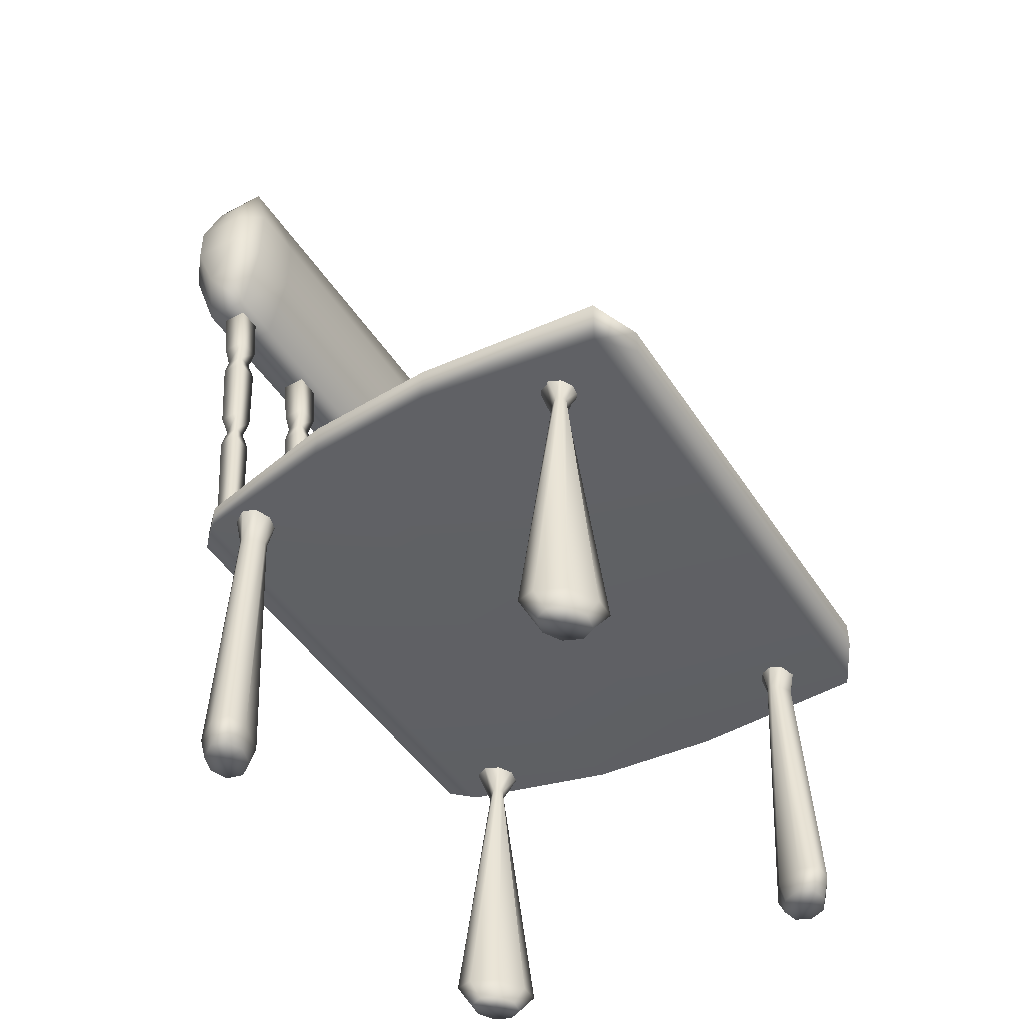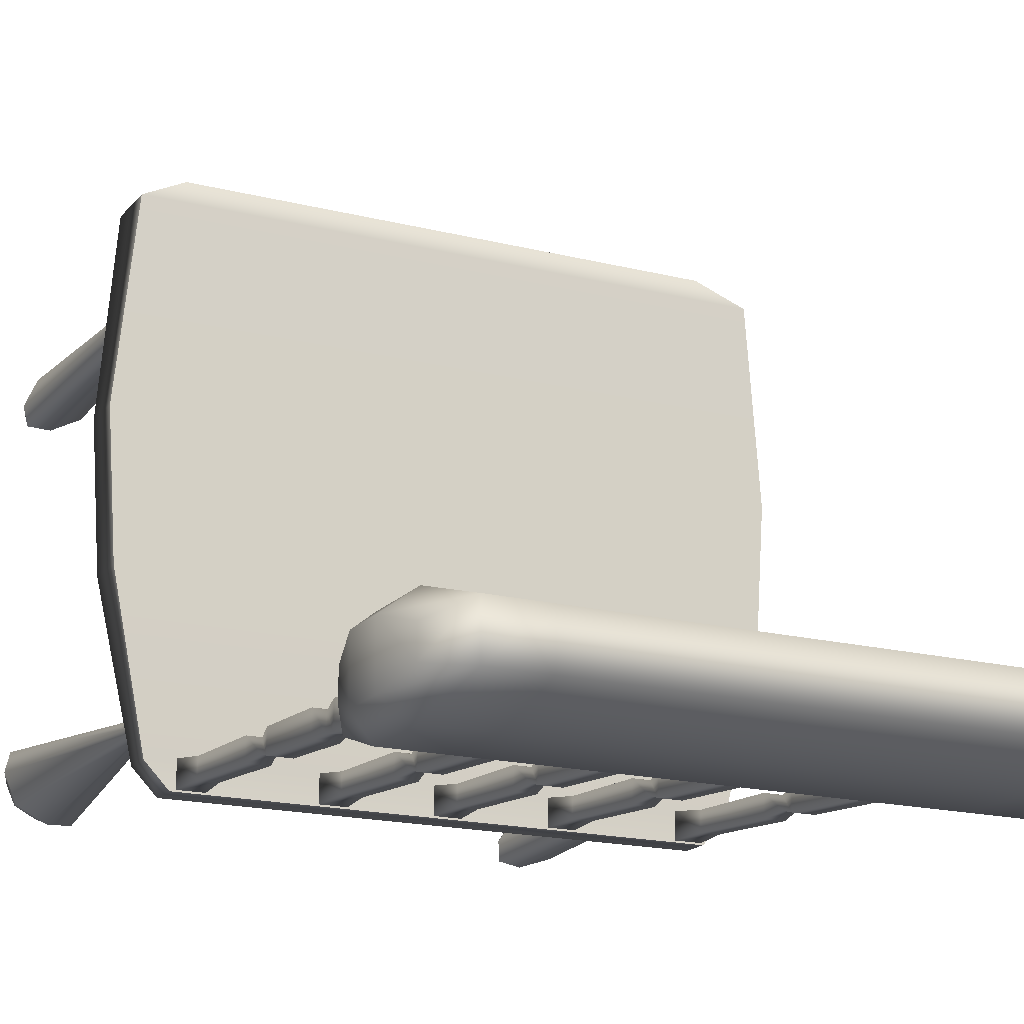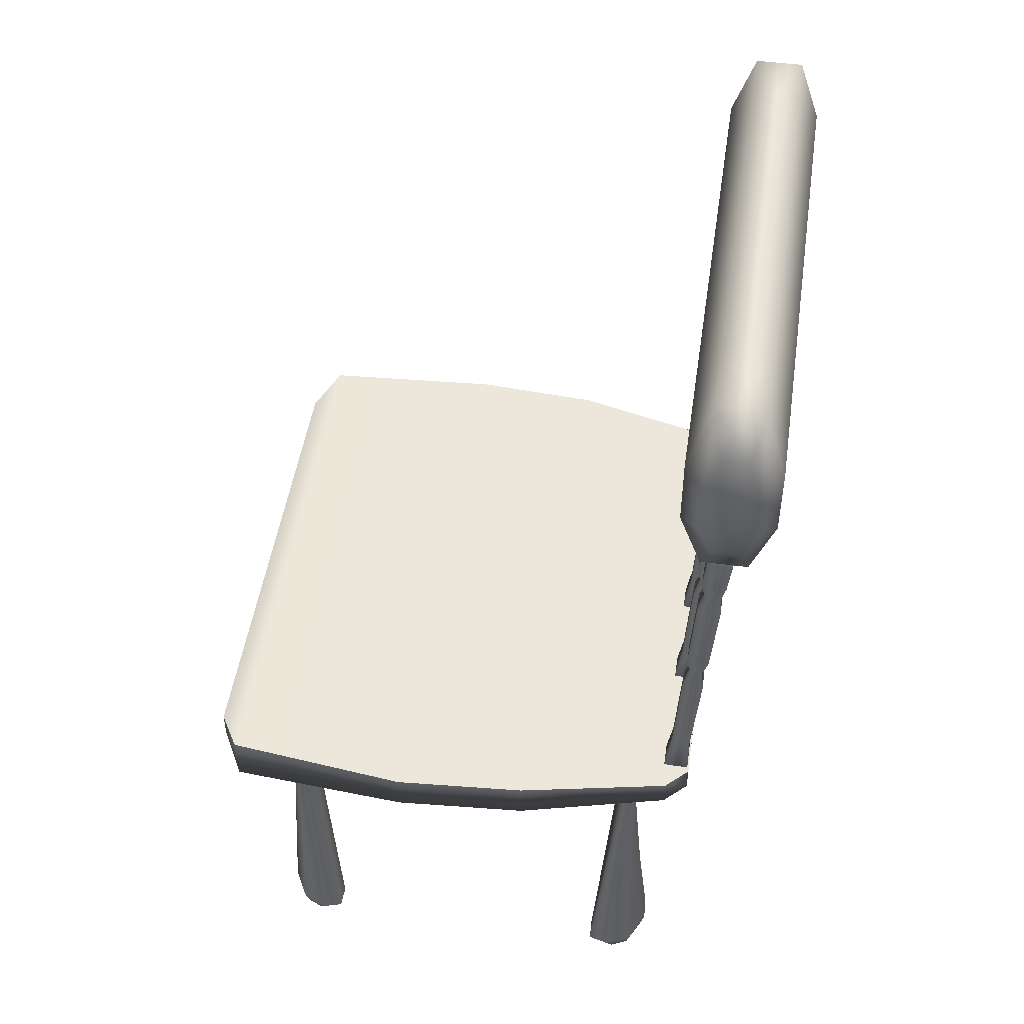
<metadata>
{"format":"obj","ext":"obj","renderer":"f3d","projection":"perspective","resolution":1024,"background":"white","views":[{"elev":-45.9,"azim":-59.1,"up":"+Y"},{"elev":-17.6,"azim":153.4,"up":"+Z"},{"elev":48.8,"azim":98.5,"up":"+Y"}]}
</metadata>
<code>
g default
v -1.997 -0 1.184
v -1.851 -0 1.154
v -1.792 -0 1.034
v -1.855 -0 0.8943
v -2.003 -0 0.8161
v -2.149 -0 0.8457
v -2.208 -0 0.9656
v -2.145 -0 1.106
v -1.997 2.637 1.184
v -1.851 2.637 1.154
v -1.792 2.637 1.034
v -1.855 2.637 0.8943
v -2.003 2.637 0.8161
v -2.149 2.637 0.8457
v -2.208 2.637 0.9656
v -2.145 2.637 1.106
v -2 -0 1
v -2.241 0.1535 0.7504
v -2.061 0.1535 0.7439
v -1.822 0.1535 0.8703
v -1.721 0.1535 1.097
v -1.759 0.1535 1.25
v -1.939 0.1535 1.256
v -2.178 0.1535 1.13
v -2.279 0.1535 0.9031
v -1.948 2.348 0.909
v -1.906 2.348 0.9313
v -1.888 2.348 0.9713
v -1.958 2.348 1.044
v -2.052 2.348 1.091
v -2.094 2.348 1.069
v -2.112 2.348 1.029
v -2.043 2.348 0.9559
v 0.7318 2.832 -2.312
v 0.9392 2.832 -2.312
v 0.7318 5.884 -2.525
v 0.9392 5.884 -2.525
v 0.7318 5.871 -2.732
v 0.9392 5.871 -2.732
v 0.7318 2.819 -2.519
v 0.9392 2.819 -2.519
v 0.7574 3.144 -2.358
v 0.7574 3.134 -2.514
v 0.9136 3.134 -2.514
v 0.9136 3.144 -2.358
v 0.7495 3.993 -2.404
v 0.7495 3.982 -2.576
v 0.9215 3.982 -2.576
v 0.9215 3.993 -2.404
v 0.7462 4.348 -2.424
v 0.7462 4.337 -2.602
v 0.9248 4.337 -2.602
v 0.9248 4.348 -2.424
v 0.7852 4.168 -2.451
v 0.7852 4.162 -2.552
v 0.8858 4.162 -2.552
v 0.8858 4.168 -2.451
v 0.7396 5.053 -2.463
v 0.7396 5.041 -2.654
v 0.9314 5.041 -2.654
v 0.9314 5.053 -2.463
v 0.7684 5.207 -2.511
v 0.7684 5.199 -2.645
v 0.9026 5.199 -2.645
v 0.9026 5.207 -2.511
v 0.7365 5.389 -2.48
v 0.7365 5.376 -2.678
v 0.9346 5.376 -2.678
v 0.9346 5.389 -2.48
v -2.211 -0 -1.998
v -2.177 -0 -1.871
v -2.039 -0 -1.819
v -1.879 -0 -1.874
v -1.789 -0 -2.002
v -1.823 -0 -2.129
v -1.961 -0 -2.181
v -2.121 -0 -2.126
v -2.211 2.637 -1.998
v -2.177 2.637 -1.871
v -2.039 2.637 -1.819
v -1.879 2.637 -1.874
v -1.789 2.637 -2.002
v -1.823 2.637 -2.129
v -1.961 2.637 -2.181
v -2.121 2.637 -2.126
v -2 -0 -2
v -1.713 0.1535 -2.209
v -1.706 0.1535 -2.053
v -1.851 0.1535 -1.845
v -2.111 0.1535 -1.757
v -2.287 0.1535 -1.791
v -2.294 0.1535 -1.947
v -2.149 0.1535 -2.155
v -1.889 0.1535 -2.243
v -1.895 2.348 -1.955
v -1.921 2.348 -1.918
v -1.967 2.348 -1.903
v -2.051 2.348 -1.963
v -2.105 2.348 -2.045
v -2.079 2.348 -2.082
v -2.033 2.348 -2.097
v -1.949 2.348 -2.037
v -2.013 2.597 1.728
v 2.013 2.597 1.728
v -2.013 2.825 1.728
v 2.013 2.825 1.728
v -1.983 2.825 -2.533
v 1.983 2.825 -2.533
v -1.983 2.597 -2.533
v 1.983 2.597 -2.533
v 2.366 2.924 1.529
v -2.366 2.924 1.529
v -2.366 2.498 1.529
v 2.366 2.498 1.529
v 2.167 2.825 -2.341
v -2.167 2.825 -2.341
v -2.167 2.597 -2.341
v 2.167 2.597 -2.341
v 2.438 2.874 -1.081
v -2.438 2.874 -1.081
v -2.438 2.548 -1.081
v 2.438 2.548 -1.081
v 2.511 2.874 0.01207
v -2.511 2.874 0.01207
v -2.511 2.548 0.01207
v 2.511 2.548 0.01207
v -0.1037 2.832 -2.312
v 0.1037 2.832 -2.312
v -0.1037 5.884 -2.525
v 0.1037 5.884 -2.525
v -0.1037 5.871 -2.732
v 0.1037 5.871 -2.732
v -0.1037 2.819 -2.519
v 0.1037 2.819 -2.519
v -0.07809 3.144 -2.358
v -0.07809 3.134 -2.514
v 0.07809 3.134 -2.514
v 0.07809 3.144 -2.358
v -0.08601 3.993 -2.404
v -0.08601 3.982 -2.576
v 0.08601 3.982 -2.576
v 0.08601 3.993 -2.404
v -0.08933 4.348 -2.424
v -0.08933 4.337 -2.602
v 0.08933 4.337 -2.602
v 0.08933 4.348 -2.424
v -0.05031 4.168 -2.451
v -0.05031 4.162 -2.552
v 0.05031 4.162 -2.552
v 0.05031 4.168 -2.451
v -0.09591 5.053 -2.463
v -0.09591 5.041 -2.654
v 0.09591 5.041 -2.654
v 0.09591 5.053 -2.463
v -0.06711 5.207 -2.511
v -0.06711 5.199 -2.645
v 0.06711 5.199 -2.645
v 0.06711 5.207 -2.511
v -0.09904 5.389 -2.48
v -0.09904 5.376 -2.678
v 0.09904 5.376 -2.678
v 0.09904 5.389 -2.48
v -1.968 2.832 -2.312
v -1.76 2.832 -2.312
v -1.968 5.884 -2.525
v -1.76 5.884 -2.525
v -1.968 5.871 -2.732
v -1.76 5.871 -2.732
v -1.968 2.819 -2.519
v -1.76 2.819 -2.519
v -1.942 3.144 -2.358
v -1.942 3.134 -2.514
v -1.786 3.134 -2.514
v -1.786 3.144 -2.358
v -1.95 3.993 -2.404
v -1.95 3.982 -2.576
v -1.778 3.982 -2.576
v -1.778 3.993 -2.404
v -1.953 4.348 -2.424
v -1.953 4.337 -2.602
v -1.775 4.337 -2.602
v -1.775 4.348 -2.424
v -1.914 4.168 -2.451
v -1.914 4.162 -2.552
v -1.814 4.162 -2.552
v -1.814 4.168 -2.451
v -1.96 5.053 -2.463
v -1.96 5.041 -2.654
v -1.768 5.041 -2.654
v -1.768 5.053 -2.463
v -1.931 5.207 -2.511
v -1.931 5.199 -2.645
v -1.797 5.199 -2.645
v -1.797 5.207 -2.511
v -1.963 5.389 -2.48
v -1.963 5.376 -2.678
v -1.765 5.376 -2.678
v -1.765 5.389 -2.48
v -0.9676 2.832 -2.312
v -0.7603 2.832 -2.312
v -0.9676 5.884 -2.525
v -0.7603 5.884 -2.525
v -0.9676 5.871 -2.732
v -0.7603 5.871 -2.732
v -0.9676 2.819 -2.519
v -0.7603 2.819 -2.519
v -0.942 3.144 -2.358
v -0.942 3.134 -2.514
v -0.7859 3.134 -2.514
v -0.7859 3.144 -2.358
v -0.95 3.993 -2.404
v -0.95 3.982 -2.576
v -0.7779 3.982 -2.576
v -0.7779 3.993 -2.404
v -0.9533 4.348 -2.424
v -0.9533 4.337 -2.602
v -0.7746 4.337 -2.602
v -0.7746 4.348 -2.424
v -0.9143 4.168 -2.451
v -0.9143 4.162 -2.552
v -0.8136 4.162 -2.552
v -0.8136 4.168 -2.451
v -0.9599 5.053 -2.463
v -0.9599 5.041 -2.654
v -0.768 5.041 -2.654
v -0.768 5.053 -2.463
v -0.9311 5.207 -2.511
v -0.9311 5.199 -2.645
v -0.7968 5.199 -2.645
v -0.7968 5.207 -2.511
v -0.963 5.389 -2.48
v -0.963 5.376 -2.678
v -0.7649 5.376 -2.678
v -0.7649 5.389 -2.48
v 2.208 -0 0.9656
v 2.149 -0 0.8457
v 2.003 -0 0.8161
v 1.855 -0 0.8943
v 1.792 -0 1.034
v 1.851 -0 1.154
v 1.997 -0 1.184
v 2.145 -0 1.106
v 2.208 2.637 0.9656
v 2.149 2.637 0.8457
v 2.003 2.637 0.8161
v 1.855 2.637 0.8943
v 1.792 2.637 1.034
v 1.851 2.637 1.154
v 1.997 2.637 1.184
v 2.145 2.637 1.106
v 2 -0 1
v 1.759 0.1535 1.25
v 1.721 0.1535 1.097
v 1.822 0.1535 0.8703
v 2.061 0.1535 0.7439
v 2.241 0.1535 0.7504
v 2.279 0.1535 0.9031
v 2.178 0.1535 1.13
v 1.939 0.1535 1.256
v 1.888 2.348 0.9713
v 1.906 2.348 0.9313
v 1.948 2.348 0.909
v 2.042 2.348 0.9559
v 2.112 2.348 1.029
v 2.094 2.348 1.069
v 2.052 2.348 1.091
v 1.957 2.348 1.044
v 1.732 2.832 -2.312
v 1.939 2.832 -2.312
v 1.732 5.884 -2.525
v 1.939 5.884 -2.525
v 1.732 5.871 -2.732
v 1.939 5.871 -2.732
v 1.732 2.819 -2.519
v 1.939 2.819 -2.519
v 1.757 3.144 -2.358
v 1.757 3.134 -2.514
v 1.914 3.134 -2.514
v 1.914 3.144 -2.358
v 1.75 3.993 -2.404
v 1.75 3.982 -2.576
v 1.922 3.982 -2.576
v 1.922 3.993 -2.404
v 1.746 4.348 -2.424
v 1.746 4.337 -2.602
v 1.925 4.337 -2.602
v 1.925 4.348 -2.424
v 1.785 4.168 -2.451
v 1.785 4.162 -2.552
v 1.886 4.162 -2.552
v 1.886 4.168 -2.451
v 1.74 5.053 -2.463
v 1.74 5.041 -2.654
v 1.931 5.041 -2.654
v 1.931 5.053 -2.463
v 1.768 5.207 -2.511
v 1.768 5.199 -2.645
v 1.903 5.199 -2.645
v 1.903 5.207 -2.511
v 1.736 5.389 -2.48
v 1.736 5.376 -2.678
v 1.935 5.376 -2.678
v 1.935 5.389 -2.48
v -2.265 6.216 -2.522
v 2.265 6.216 -2.522
v -2.265 7.231 -2.522
v 2.265 7.231 -2.522
v -2.265 7.231 -2.744
v 2.265 7.231 -2.744
v -2.265 6.216 -2.744
v 2.265 6.216 -2.744
v 2.077 7.592 -2.442
v 2.077 7.592 -2.823
v 2.077 5.855 -2.823
v 2.077 5.855 -2.442
v 1.647 7.592 -2.442
v 1.647 7.592 -2.823
v 1.647 5.855 -2.823
v 1.647 5.855 -2.442
v -0 7.592 -2.442
v -0 7.592 -2.823
v -0 5.855 -2.823
v -0 5.855 -2.442
v -1.647 7.592 -2.442
v -1.647 7.592 -2.823
v -1.647 5.855 -2.823
v -1.647 5.855 -2.442
v -2.077 7.592 -2.442
v -2.077 7.592 -2.823
v -2.077 5.855 -2.823
v -2.077 5.855 -2.442
v -2.147 7.013 -2.26
v -2.349 6.893 -2.415
v -2.349 6.893 -2.851
v -2.147 7.013 -3.006
v -1.685 7.013 -3.006
v -0 7.013 -3.006
v 1.685 7.013 -3.006
v 2.147 7.013 -3.006
v 2.349 6.893 -2.851
v 2.349 6.893 -2.415
v 2.147 7.013 -2.26
v 1.685 7.013 -2.26
v -0 7.013 -2.26
v -1.685 7.013 -2.26
v -2.147 6.434 -2.26
v -2.349 6.554 -2.415
v -2.349 6.554 -2.851
v -2.147 6.434 -3.006
v -1.685 6.434 -3.006
v -0 6.434 -3.006
v 1.685 6.434 -3.006
v 2.147 6.434 -3.006
v 2.349 6.554 -2.851
v 2.349 6.554 -2.415
v 2.147 6.434 -2.26
v 1.685 6.434 -2.26
v -0 6.434 -2.26
v -1.685 6.434 -2.26
v 1.997 -0 -2.184
v 1.851 -0 -2.154
v 1.792 -0 -2.034
v 1.855 -0 -1.894
v 2.003 -0 -1.816
v 2.149 -0 -1.846
v 2.208 -0 -1.966
v 2.145 -0 -2.106
v 1.997 2.637 -2.184
v 1.851 2.637 -2.154
v 1.792 2.637 -2.034
v 1.855 2.637 -1.894
v 2.003 2.637 -1.816
v 2.149 2.637 -1.846
v 2.208 2.637 -1.966
v 2.145 2.637 -2.106
v 2 -0 -2
v 2.241 0.1535 -1.75
v 2.061 0.1535 -1.744
v 1.822 0.1535 -1.87
v 1.721 0.1535 -2.097
v 1.759 0.1535 -2.25
v 1.939 0.1535 -2.256
v 2.178 0.1535 -2.13
v 2.279 0.1535 -1.903
v 1.948 2.348 -1.909
v 1.906 2.348 -1.931
v 1.888 2.348 -1.971
v 1.958 2.348 -2.044
v 2.052 2.348 -2.091
v 2.094 2.348 -2.069
v 2.112 2.348 -2.029
v 2.043 2.348 -1.956
g chair_leg_front_5
f 1 2 22 23
f 2 3 21 22
f 3 4 20 21
f 4 5 19 20
f 5 6 18 19
f 6 7 25 18
f 7 8 24 25
f 8 1 23 24
f 2 1 17
f 3 2 17
f 4 3 17
f 5 4 17
f 6 5 17
f 7 6 17
f 8 7 17
f 1 8 17
f 19 18 33 26
f 20 19 26 27
f 21 20 27 28
f 22 21 28 29
f 23 22 29 30
f 24 23 30 31
f 25 24 31 32
f 18 25 32 33
f 27 26 13 12
f 28 27 12 11
f 29 28 11 10
f 30 29 10 9
f 31 30 9 16
f 32 31 16 15
f 33 32 15 14
f 26 33 14 13
f 34 35 45 42
f 36 37 39 38
f 43 44 41 40
f 40 41 35 34
f 35 41 44 45
f 40 34 42 43
f 43 42 46 47
f 47 48 44 43
f 45 44 48 49
f 42 45 49 46
f 47 46 54 55
f 55 56 48 47
f 49 48 56 57
f 46 49 57 54
f 51 50 58 59
f 59 60 52 51
f 53 52 60 61
f 50 53 61 58
f 55 54 50 51
f 51 52 56 55
f 57 56 52 53
f 54 57 53 50
f 59 58 62 63
f 63 64 60 59
f 61 60 64 65
f 58 61 65 62
f 63 62 66 67
f 67 68 64 63
f 65 64 68 69
f 62 65 69 66
f 67 66 36 38
f 38 39 68 67
f 69 68 39 37
f 66 69 37 36
f 70 71 91 92
f 71 72 90 91
f 72 73 89 90
f 73 74 88 89
f 74 75 87 88
f 75 76 94 87
f 76 77 93 94
f 77 70 92 93
f 71 70 86
f 72 71 86
f 73 72 86
f 74 73 86
f 75 74 86
f 76 75 86
f 77 76 86
f 70 77 86
f 88 87 102 95
f 89 88 95 96
f 90 89 96 97
f 91 90 97 98
f 92 91 98 99
f 93 92 99 100
f 94 93 100 101
f 87 94 101 102
f 96 95 82 81
f 97 96 81 80
f 98 97 80 79
f 99 98 79 78
f 100 99 78 85
f 101 100 85 84
f 102 101 84 83
f 95 102 83 82
f 103 104 106 105
f 105 106 111 112
f 107 108 110 109
f 113 114 104 103
f 104 114 111 106
f 113 103 105 112
f 112 111 123 124
f 125 113 112 124
f 125 126 114 113
f 111 114 126 123
f 116 115 108 107
f 109 117 116 107
f 109 110 118 117
f 115 118 110 108
f 120 119 115 116
f 117 121 120 116
f 117 118 122 121
f 119 122 118 115
f 124 123 119 120
f 121 125 124 120
f 121 122 126 125
f 123 126 122 119
f 127 128 138 135
f 129 130 132 131
f 136 137 134 133
f 133 134 128 127
f 128 134 137 138
f 133 127 135 136
f 136 135 139 140
f 140 141 137 136
f 138 137 141 142
f 135 138 142 139
f 140 139 147 148
f 148 149 141 140
f 142 141 149 150
f 139 142 150 147
f 144 143 151 152
f 152 153 145 144
f 146 145 153 154
f 143 146 154 151
f 148 147 143 144
f 144 145 149 148
f 150 149 145 146
f 147 150 146 143
f 152 151 155 156
f 156 157 153 152
f 154 153 157 158
f 151 154 158 155
f 156 155 159 160
f 160 161 157 156
f 158 157 161 162
f 155 158 162 159
f 160 159 129 131
f 131 132 161 160
f 162 161 132 130
f 159 162 130 129
f 163 164 174 171
f 165 166 168 167
f 172 173 170 169
f 169 170 164 163
f 164 170 173 174
f 169 163 171 172
f 172 171 175 176
f 176 177 173 172
f 174 173 177 178
f 171 174 178 175
f 176 175 183 184
f 184 185 177 176
f 178 177 185 186
f 175 178 186 183
f 180 179 187 188
f 188 189 181 180
f 182 181 189 190
f 179 182 190 187
f 184 183 179 180
f 180 181 185 184
f 186 185 181 182
f 183 186 182 179
f 188 187 191 192
f 192 193 189 188
f 190 189 193 194
f 187 190 194 191
f 192 191 195 196
f 196 197 193 192
f 194 193 197 198
f 191 194 198 195
f 196 195 165 167
f 167 168 197 196
f 198 197 168 166
f 195 198 166 165
f 199 200 210 207
f 201 202 204 203
f 208 209 206 205
f 205 206 200 199
f 200 206 209 210
f 205 199 207 208
f 208 207 211 212
f 212 213 209 208
f 210 209 213 214
f 207 210 214 211
f 212 211 219 220
f 220 221 213 212
f 214 213 221 222
f 211 214 222 219
f 216 215 223 224
f 224 225 217 216
f 218 217 225 226
f 215 218 226 223
f 220 219 215 216
f 216 217 221 220
f 222 221 217 218
f 219 222 218 215
f 224 223 227 228
f 228 229 225 224
f 226 225 229 230
f 223 226 230 227
f 228 227 231 232
f 232 233 229 228
f 230 229 233 234
f 227 230 234 231
f 232 231 201 203
f 203 204 233 232
f 234 233 204 202
f 231 234 202 201
f 235 236 256 257
f 236 237 255 256
f 237 238 254 255
f 238 239 253 254
f 239 240 252 253
f 240 241 259 252
f 241 242 258 259
f 242 235 257 258
f 236 235 251
f 237 236 251
f 238 237 251
f 239 238 251
f 240 239 251
f 241 240 251
f 242 241 251
f 235 242 251
f 253 252 267 260
f 254 253 260 261
f 255 254 261 262
f 256 255 262 263
f 257 256 263 264
f 258 257 264 265
f 259 258 265 266
f 252 259 266 267
f 261 260 247 246
f 262 261 246 245
f 263 262 245 244
f 264 263 244 243
f 265 264 243 250
f 266 265 250 249
f 267 266 249 248
f 260 267 248 247
f 268 269 279 276
f 270 271 273 272
f 277 278 275 274
f 274 275 269 268
f 269 275 278 279
f 274 268 276 277
f 277 276 280 281
f 281 282 278 277
f 279 278 282 283
f 276 279 283 280
f 281 280 288 289
f 289 290 282 281
f 283 282 290 291
f 280 283 291 288
f 285 284 292 293
f 293 294 286 285
f 287 286 294 295
f 284 287 295 292
f 289 288 284 285
f 285 286 290 289
f 291 290 286 287
f 288 291 287 284
f 293 292 296 297
f 297 298 294 293
f 295 294 298 299
f 292 295 299 296
f 297 296 300 301
f 301 302 298 297
f 299 298 302 303
f 296 299 303 300
f 301 300 270 272
f 272 273 302 301
f 303 302 273 271
f 300 303 271 270
f 304 331 346 347
f 306 328 329 308
f 348 349 330 310
f 310 330 331 304
f 305 311 354 355
f 310 304 347 348
f 312 307 309 313
f 314 353 354 311
f 315 314 311 305
f 356 315 305 355
f 316 312 313 317
f 318 352 353 314
f 319 318 314 315
f 357 319 315 356
f 320 316 317 321
f 322 351 352 318
f 323 322 318 319
f 358 323 319 357
f 324 320 321 325
f 326 350 351 322
f 327 326 322 323
f 359 327 323 358
f 328 324 325 329
f 330 349 350 326
f 331 330 326 327
f 359 346 331 327
f 333 332 328 306
f 334 333 306 308
f 308 329 335 334
f 336 335 329 325
f 337 336 325 321
f 338 337 321 317
f 339 338 317 313
f 340 339 313 309
f 341 340 309 307
f 312 342 341 307
f 316 343 342 312
f 320 344 343 316
f 324 345 344 320
f 328 332 345 324
f 347 346 332 333
f 348 347 333 334
f 334 335 349 348
f 350 349 335 336
f 351 350 336 337
f 352 351 337 338
f 353 352 338 339
f 354 353 339 340
f 355 354 340 341
f 342 356 355 341
f 343 357 356 342
f 344 358 357 343
f 345 359 358 344
f 345 332 346 359
f 360 361 381 382
f 361 362 380 381
f 362 363 379 380
f 363 364 378 379
f 364 365 377 378
f 365 366 384 377
f 366 367 383 384
f 367 360 382 383
f 361 360 376
f 362 361 376
f 363 362 376
f 364 363 376
f 365 364 376
f 366 365 376
f 367 366 376
f 360 367 376
f 378 377 392 385
f 379 378 385 386
f 380 379 386 387
f 381 380 387 388
f 382 381 388 389
f 383 382 389 390
f 384 383 390 391
f 377 384 391 392
f 386 385 372 371
f 387 386 371 370
f 388 387 370 369
f 389 388 369 368
f 390 389 368 375
f 391 390 375 374
f 392 391 374 373
f 385 392 373 372

</code>
